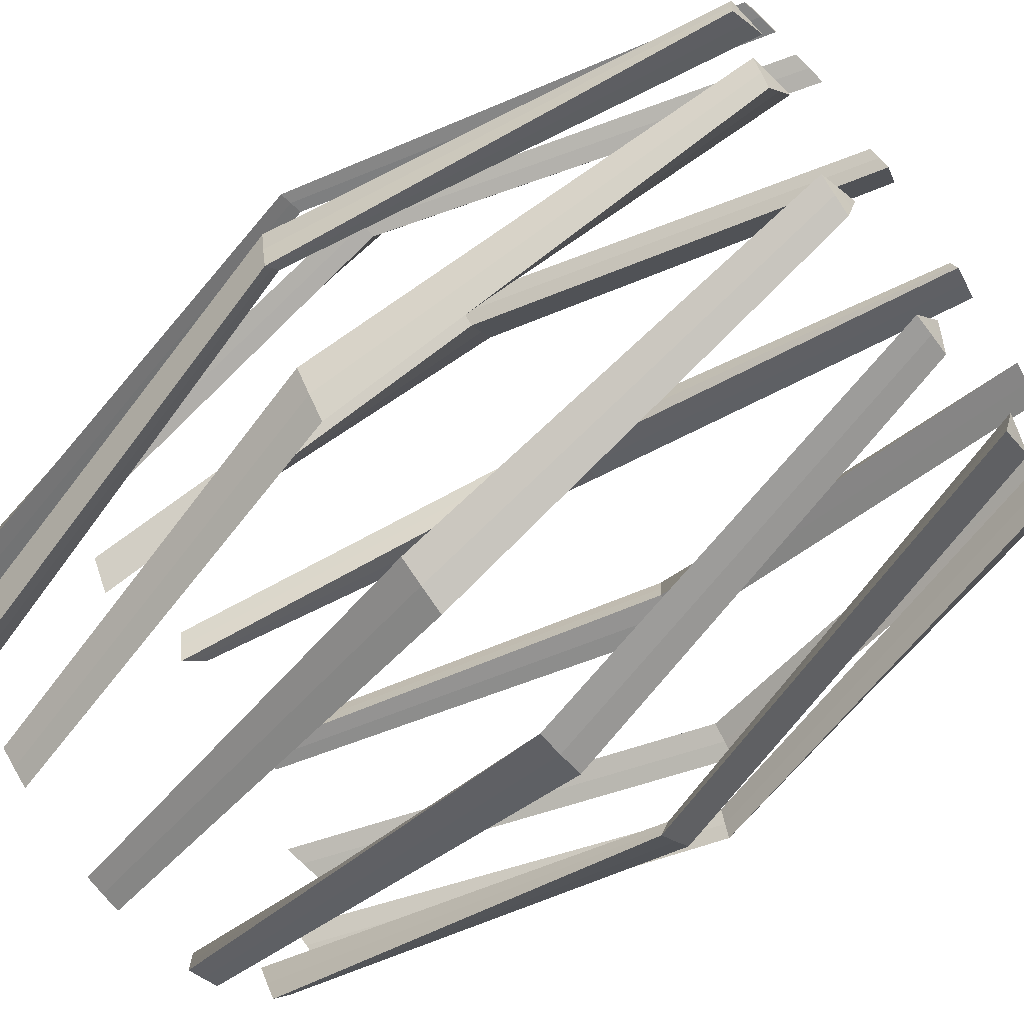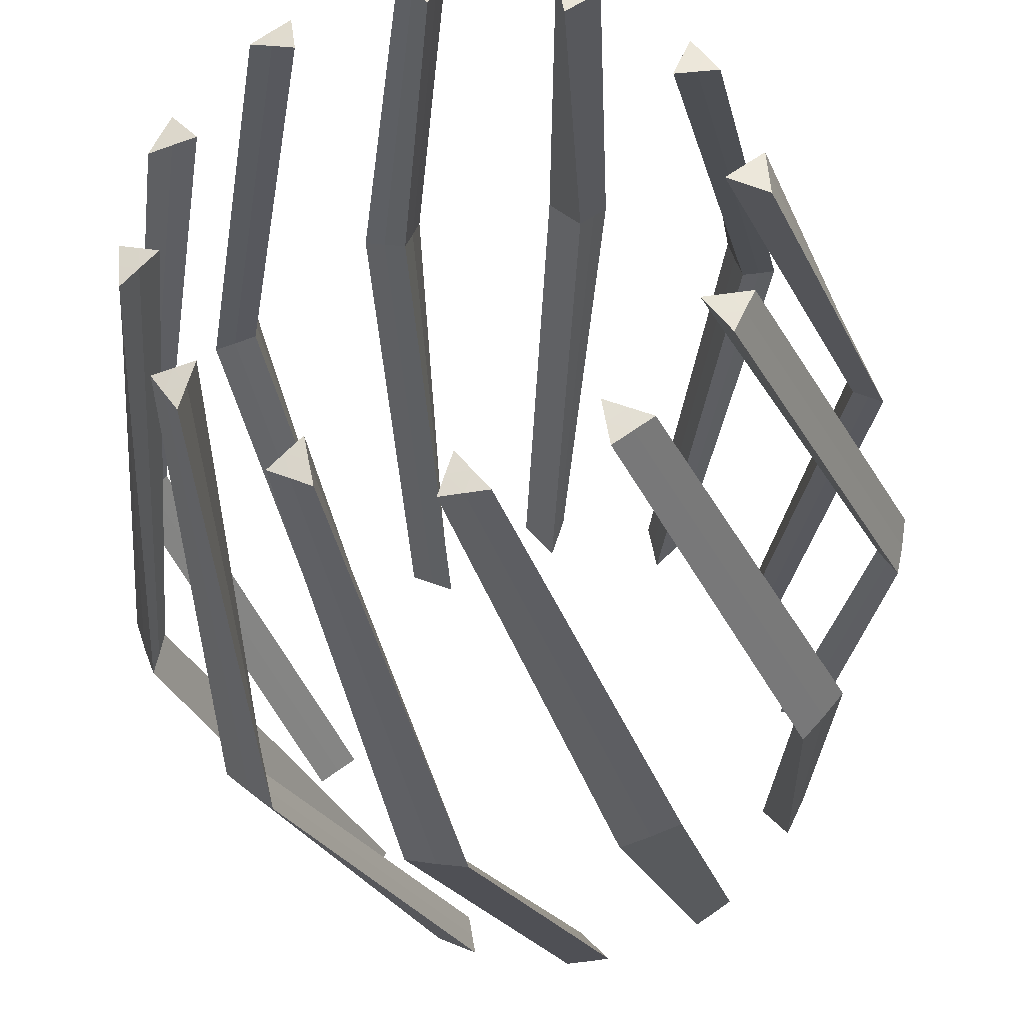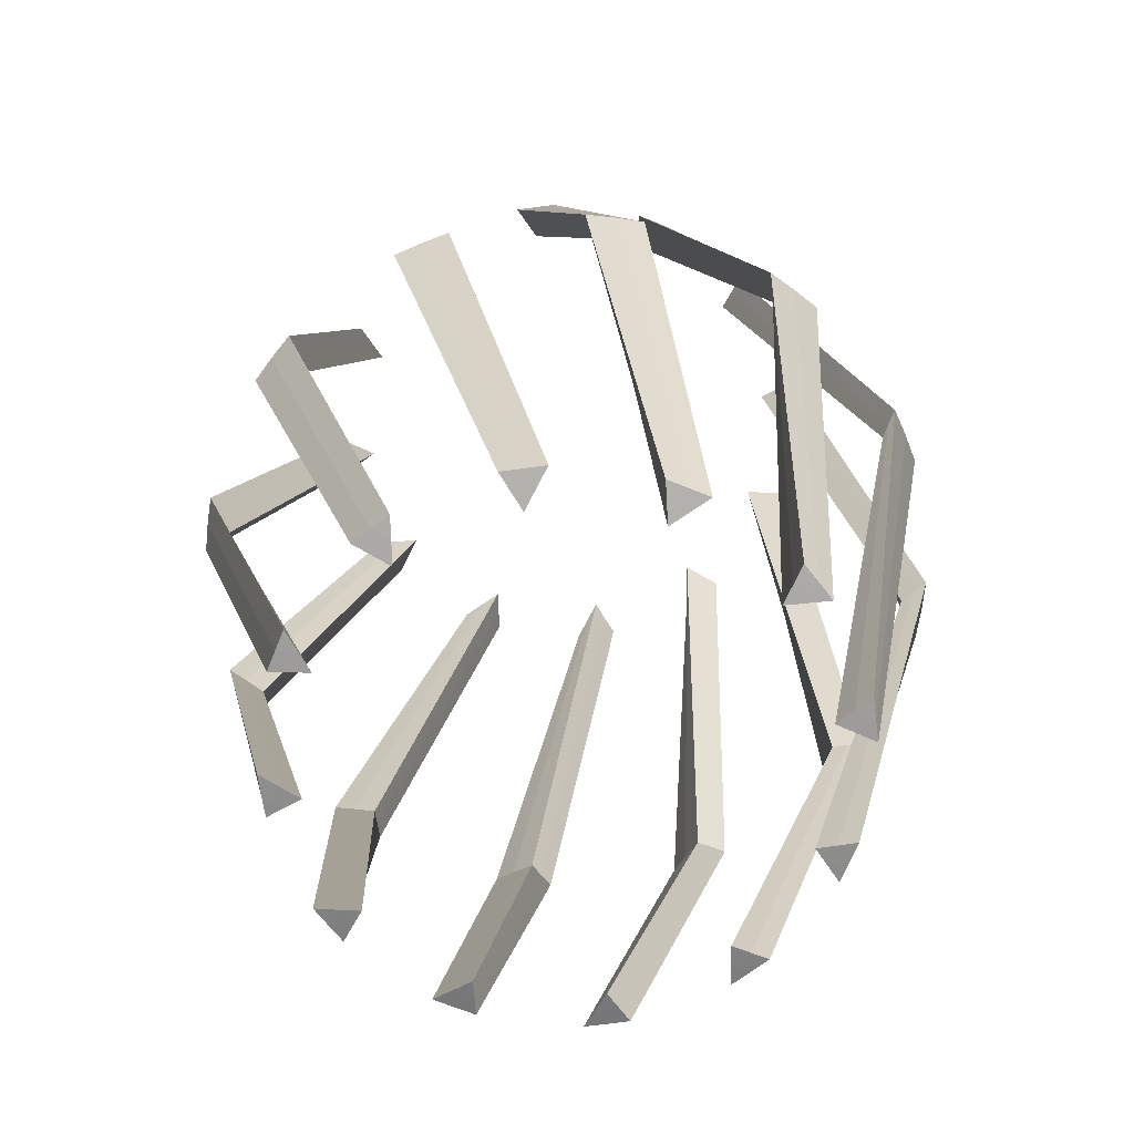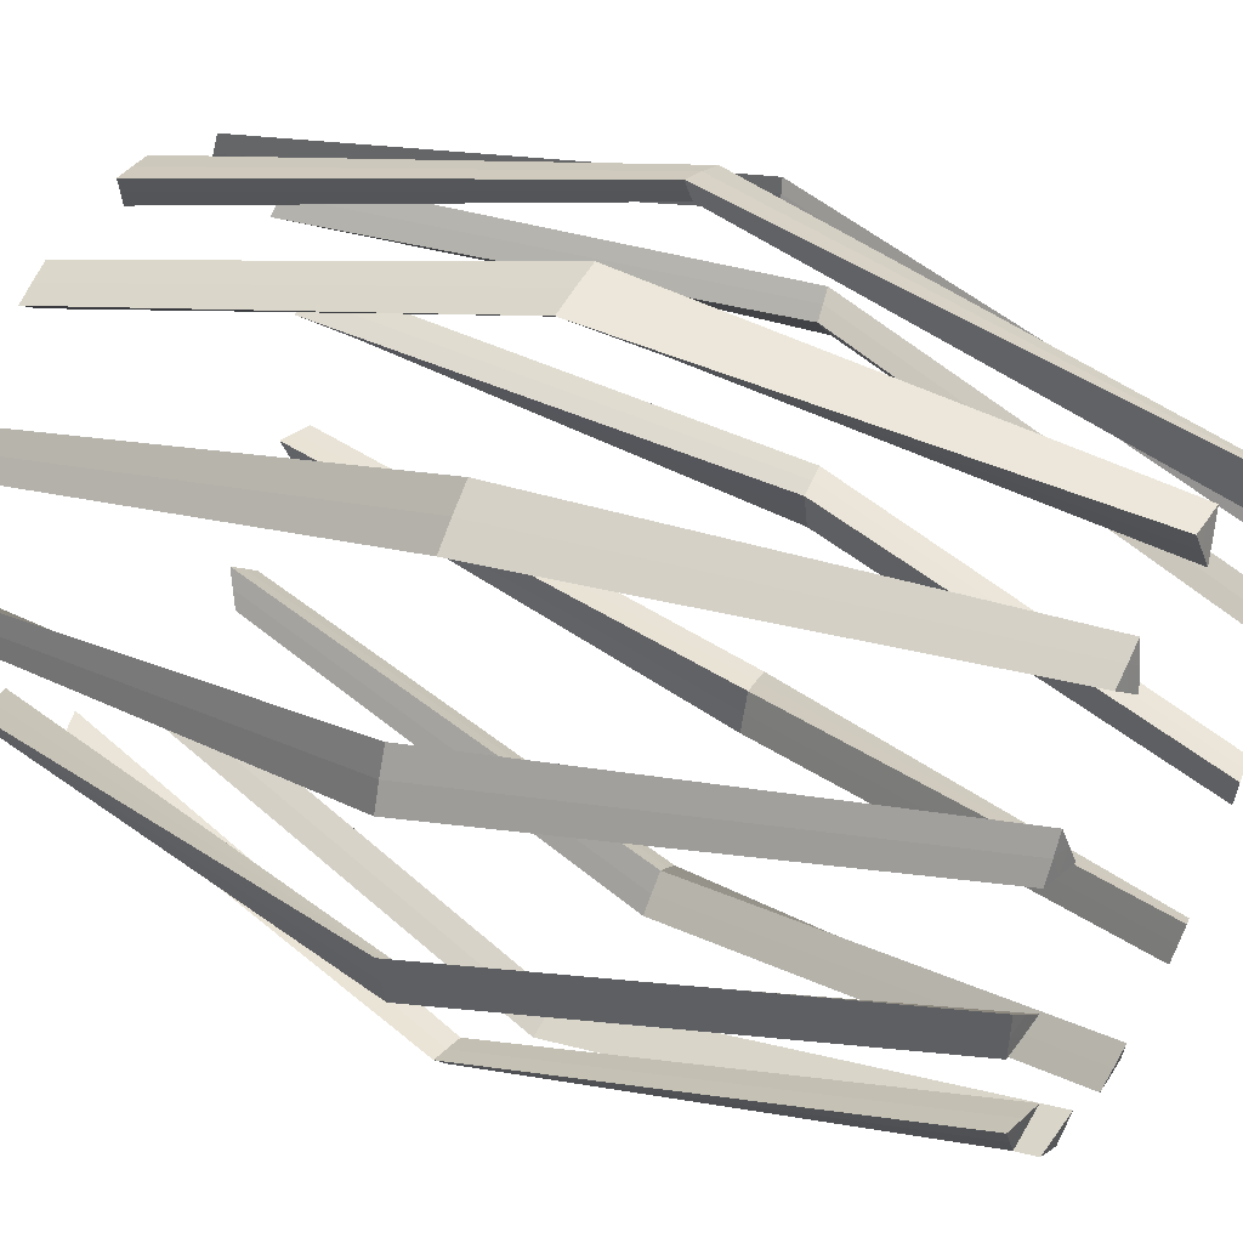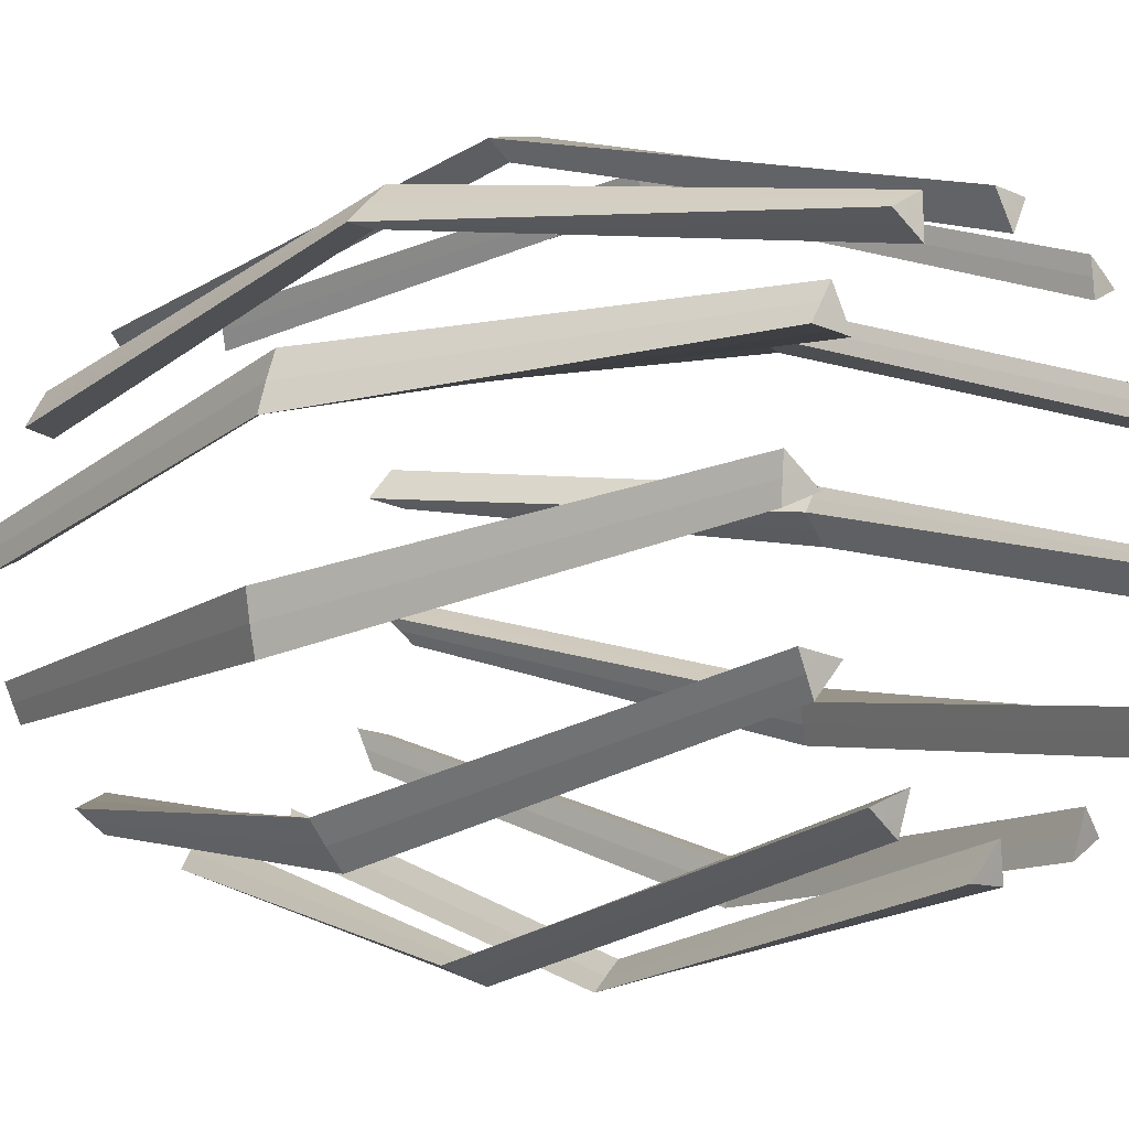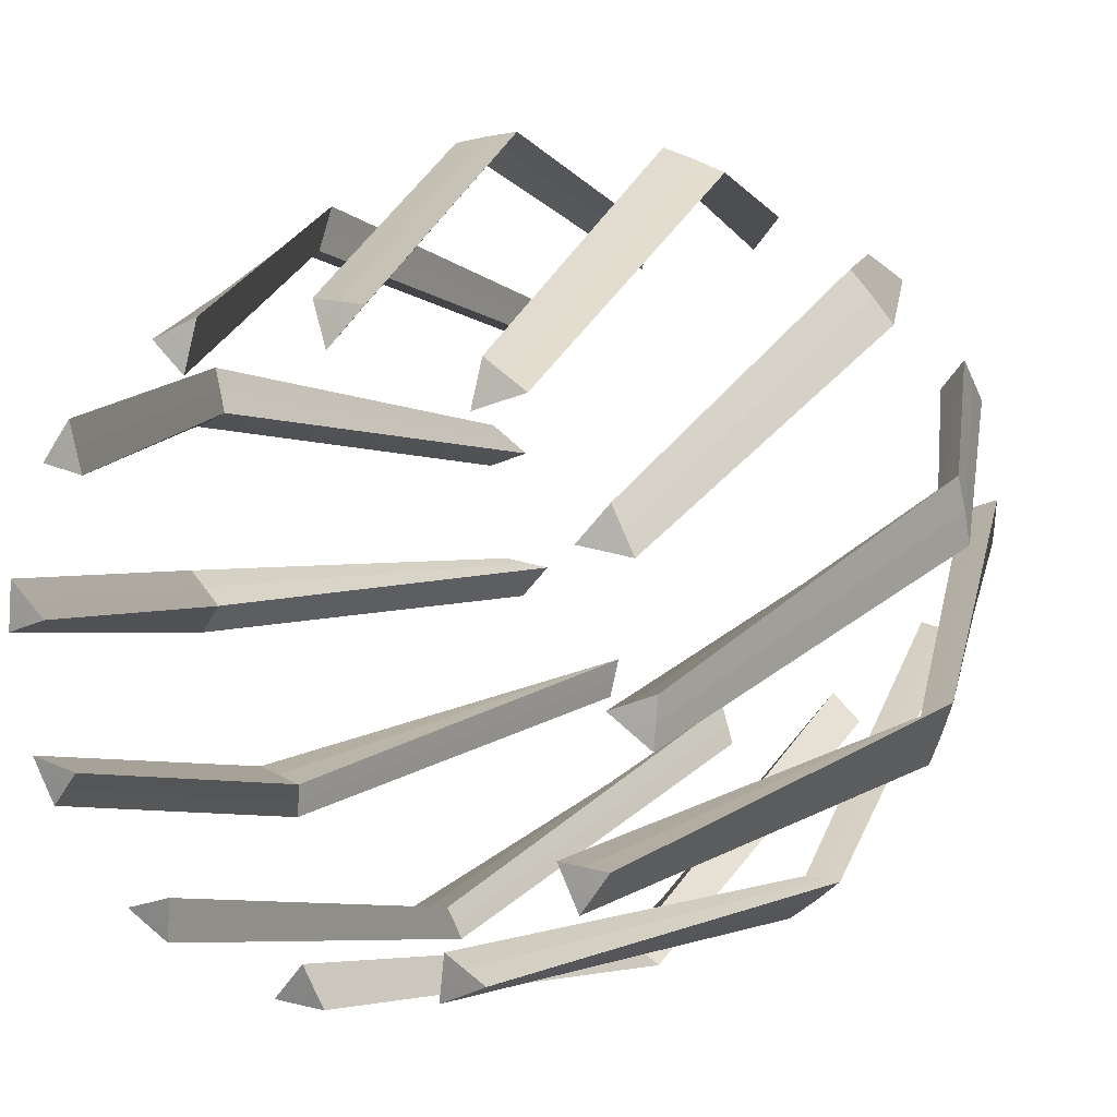
<metadata>
{"format":"obj","ext":"obj","renderer":"f3d","projection":"perspective","resolution":1024,"background":"white","views":[{"elev":-64.6,"azim":127.3,"up":"+Y"},{"elev":-32.5,"azim":7.4,"up":"+Y"},{"elev":-68.3,"azim":102.2,"up":"+Z"},{"elev":41.4,"azim":118.8,"up":"+Y"},{"elev":-4.6,"azim":132.1,"up":"+Y"},{"elev":10.7,"azim":-156.7,"up":"+Y"}]}
</metadata>
<code>
o Cylinder
v -0.3006 0 0.5
v -0.2606 -0.1499 -0.5
v -0.2604 -0.1503 0.5
v -0.1508 -0.2601 -0.5
v -0.1503 -0.2604 0.5
v -0.000533 -0.3006 -0.5
v 0 -0.3006 0.5
v 0.1499 -0.2606 -0.5
v 0.1503 -0.2604 0.5
v 0.2601 -0.1508 -0.5
v 0.2604 -0.1503 0.5
v 0.3006 -0.000533 -0.5
v 0.3006 -0 0.5
v 0.2606 0.1499 -0.5
v 0.2604 0.1503 0.5
v 0.1508 0.2601 -0.5
v 0.1503 0.2604 0.5
v 0.000533 0.3006 -0.5
v 0 0.3006 0.5
v -0.1499 0.2606 -0.5
v -0.1503 0.2604 0.5
v -0.2601 0.1508 -0.5
v -0.2604 0.1503 0.5
v -0.3006 0.000533 -0.5
v -0.2969 -0.04739 0.5
v -0.2337 -0.1891 -0.5
v -0.2334 -0.1895 0.5
v -0.1079 -0.2806 -0.5
v -0.1074 -0.2808 0.5
v 0.04686 -0.297 -0.5
v 0.04739 -0.2969 0.5
v 0.1891 -0.2337 -0.5
v 0.1895 -0.2334 0.5
v 0.2806 -0.1079 -0.5
v 0.2808 -0.1074 0.5
v 0.297 0.04686 -0.5
v 0.2969 0.04739 0.5
v 0.2337 0.1891 -0.5
v 0.2334 0.1895 0.5
v 0.1079 0.2806 -0.5
v 0.1074 0.2808 0.5
v -0.04686 0.297 -0.5
v -0.04739 0.2969 0.5
v -0.1891 0.2337 -0.5
v -0.1895 0.2334 0.5
v -0.2806 0.1079 -0.5
v -0.2808 0.1074 0.5
v -0.297 -0.04686 -0.5
v -0.2595 -0.01564 0.508
v -0.2172 -0.1429 -0.508
v -0.2169 -0.1433 0.508
v -0.1166 -0.2323 -0.508
v -0.1162 -0.2326 0.508
v 0.01518 -0.2595 -0.508
v 0.01564 -0.2595 0.508
v 0.1429 -0.2172 -0.508
v 0.1433 -0.2169 0.508
v 0.2323 -0.1166 -0.508
v 0.2326 -0.1162 0.508
v 0.2595 0.01518 -0.508
v 0.2595 0.01564 0.508
v 0.2172 0.1429 -0.508
v 0.2169 0.1433 0.508
v 0.1166 0.2323 -0.508
v 0.1162 0.2326 0.508
v -0.01518 0.2595 -0.508
v -0.01564 0.2595 0.508
v -0.1429 0.2172 -0.508
v -0.1433 0.2169 0.508
v -0.2323 0.1166 -0.508
v -0.2326 0.1162 0.508
v -0.2595 -0.01518 -0.508
v 0.07789 0.3794 0
v 0.1334 0.2466 0.5041
v 0.1289 0.2707 0.5001
v 0.04299 0.4103 0
v -0.02317 0.2989 -0.5001
v -0.007261 0.2803 -0.5041
v -0.03116 0.2785 -0.5041
v 0.1118 0.2569 0.5041
v 0.2572 0.2896 0
v 0.2389 0.1469 0.5041
v 0.247 0.17 0.5001
v 0.2424 0.3338 0
v 0.1294 0.2704 -0.5001
v 0.1339 0.2464 -0.5041
v 0.1123 0.2567 -0.5041
v 0.2253 0.1666 0.5041
v 0.3675 0.1222 0
v 0.2803 0.007758 0.5041
v 0.2989 0.0237 0.5001
v 0.3768 0.1679 0
v 0.2473 0.1695 -0.5001
v 0.2391 0.1464 -0.5041
v 0.2256 0.1662 -0.5041
v 0.2784 0.03165 0.5041
v 0.2785 0.03116 -0.5041
v 0.2803 0.007261 -0.5041
v 0.2989 0.02317 -0.5001
v 0.2464 -0.1339 -0.5041
v 0.2704 -0.1294 -0.5001
v 0.2567 -0.1123 -0.5041
v 0.1464 -0.2391 -0.5041
v 0.1695 -0.2473 -0.5001
v 0.1662 -0.2256 -0.5041
v 0.4103 -0.04299 0
v 0.2569 -0.1118 0.5041
v 0.3794 -0.07789 0
v 0.3984 -0.1071 0
v 0.2466 -0.1334 0.5041
v 0.2707 -0.1289 0.5001
v 0.3338 -0.2424 0
v 0.1666 -0.2253 0.5041
v 0.2896 -0.2572 0
v 0.2915 -0.292 0
v 0.17 -0.247 0.5001
v 0.1469 -0.2389 0.5041
v 0.1679 -0.3768 0
v 0.03165 -0.2784 0.5041
v 0.1222 -0.3675 0
v 0.1064 -0.3986 0
v 0.007758 -0.2803 0.5041
v 0.0237 -0.2989 0.5001
v -0.04299 -0.4103 0
v -0.1118 -0.2569 0.5041
v -0.07789 -0.3794 0
v 0.03116 -0.2785 -0.5041
v -0.1071 -0.3984 0
v -0.1289 -0.2707 0.5001
v 0.02317 -0.2989 -0.5001
v -0.1334 -0.2466 0.5041
v 0.007262 -0.2803 -0.5041
v -0.2424 -0.3338 0
v -0.2253 -0.1666 0.5041
v -0.2572 -0.2896 0
v -0.1123 -0.2567 -0.5041
v -0.292 -0.2915 0
v -0.247 -0.17 0.5001
v -0.1294 -0.2704 -0.5001
v -0.2389 -0.1469 0.5041
v -0.1339 -0.2464 -0.5041
v -0.3768 -0.1679 0
v -0.2784 -0.03165 0.5041
v -0.3675 -0.1222 0
v -0.2256 -0.1662 -0.5041
v -0.3986 -0.1064 0
v -0.2989 -0.0237 0.5001
v -0.2473 -0.1695 -0.5001
v -0.2803 -0.007758 0.5041
v -0.2391 -0.1464 -0.5041
v -0.4103 0.04299 0
v -0.2569 0.1118 0.5041
v -0.3794 0.07789 0
v -0.2785 -0.03115 -0.5041
v -0.3984 0.1071 0
v -0.2466 0.1334 0.5041
v -0.2803 -0.007261 -0.5041
v -0.2989 -0.02317 -0.5001
v -0.2707 0.1289 0.5001
v -0.3338 0.2424 0
v -0.1666 0.2253 0.5041
v -0.2896 0.2572 0
v -0.2567 0.1123 -0.5041
v -0.2915 0.292 0
v -0.1469 0.2389 0.5041
v -0.2464 0.1339 -0.5041
v -0.2704 0.1294 -0.5001
v -0.17 0.247 0.5001
v -0.1064 0.3986 0
v -0.007758 0.2803 0.5041
v -0.1222 0.3675 0
v -0.1464 0.2391 -0.5041
v -0.1679 0.3768 0
v -0.03165 0.2784 0.5041
v -0.1662 0.2256 -0.5041
v -0.1695 0.2473 -0.5001
v -0.0237 0.2989 0.5001
v 0.292 0.2915 0
v 0.3986 0.1064 0
v 0.1071 0.3984 0
v 0.3833 0.1138 0
v 0.3884 0.1374 0
v 0.3721 0.1461 0
v -0.1374 0.3884 0
v -0.1461 0.3721 0
v -0.1138 0.3833 0
v -0.3132 0.2677 0
v -0.2902 0.2751 0
v -0.3126 0.2492 0
v -0.4051 0.0752 0
v -0.3889 0.09311 0
v -0.3953 0.05954 0
v -0.3833 -0.1138 0
v -0.3884 -0.1374 0
v -0.3721 -0.1461 0
v -0.2751 -0.2902 0
v -0.2677 -0.3132 0
v -0.2492 -0.3126 0
v -0.09311 -0.3889 0
v -0.0752 -0.4051 0
v -0.05954 -0.3953 0
v 0.1374 -0.3884 0
v 0.1138 -0.3833 0
v 0.1461 -0.3721 0
v 0.2902 -0.2751 0
v 0.3132 -0.2677 0
v 0.3126 -0.2492 0
v 0.4051 -0.0752 0
v 0.3889 -0.09311 0
v 0.3953 -0.05954 0
v 0.2751 0.2902 0
v 0.2677 0.3132 0
v 0.2492 0.3126 0
v 0.09311 0.3889 0
v 0.0752 0.4051 0
v 0.05954 0.3953 0
f 216 76 41 80
f 215 76 42 77
f 214 74 17 180
f 213 88 39 84
f 212 85 40 84
f 211 178 15 82
f 36 99 97
f 210 108 59 107
f 209 98 12 109
f 208 106 35 111
f 207 114 57 113
f 206 115 10 101
f 205 117 57 114
f 204 120 55 119
f 203 103 8 121
f 202 118 31 123
f 201 126 53 125
f 200 124 29 129
f 199 132 6 128
f 198 135 51 134
f 197 133 27 138
f 196 141 4 137
f 195 144 49 143
f 194 142 25 147
f 193 150 2 146
f 192 153 71 152
f 191 153 72 157
f 190 155 24 158
f 189 162 69 161
f 188 162 70 166
f 187 164 22 167
f 186 170 67 171
f 185 175 68 171
f 184 176 44 173
f 183 96 37 92
f 182 93 38 92
f 58 102 100
f 56 105 103
f 30 130 127
f 28 139 136
f 26 148 145
f 48 158 154
f 46 167 163
f 20 172 176
f 181 179 13 90
f 42 79 77
f 40 85 87
f 38 93 95
f 13 91 90
f 59 110 107
f 33 113 116
f 55 122 119
f 29 125 129
f 27 134 138
f 25 143 147
f 71 156 152
f 69 165 161
f 67 170 174
f 17 74 75
f 15 83 82
f 82 88 63
f 82 83 88
f 83 39 88
f 75 80 41
f 75 74 80
f 74 65 80
f 174 177 43
f 174 170 177
f 170 19 177
f 161 168 45
f 161 165 168
f 165 21 168
f 152 159 47
f 152 156 159
f 156 23 159
f 147 149 1
f 147 143 149
f 143 49 149
f 138 140 3
f 138 134 140
f 134 51 140
f 129 131 5
f 129 125 131
f 125 53 131
f 119 123 31
f 119 122 123
f 122 7 123
f 116 117 9
f 116 113 117
f 113 57 117
f 107 111 35
f 107 110 111
f 110 11 111
f 90 96 61
f 90 91 96
f 91 37 96
f 95 94 62
f 95 93 94
f 93 14 94
f 87 86 64
f 87 85 86
f 85 16 86
f 77 78 18
f 77 79 78
f 79 66 78
f 89 181 90 61
f 62 94 181 89
f 94 14 179 181
f 176 175 44
f 176 172 175
f 172 68 175
f 163 166 70
f 163 167 166
f 167 22 166
f 154 157 72
f 154 158 157
f 158 24 157
f 145 150 50
f 145 148 150
f 148 2 150
f 136 141 52
f 136 139 141
f 139 4 141
f 127 132 54
f 127 130 132
f 130 6 132
f 103 104 8
f 103 105 104
f 105 32 104
f 100 101 10
f 100 102 101
f 102 34 101
f 91 182 92 37
f 13 179 182 91
f 179 14 93 182
f 95 183 92 38
f 62 89 183 95
f 89 61 96 183
f 177 184 173 43
f 19 169 184 177
f 169 20 176 184
f 174 185 171 67
f 43 173 185 174
f 173 44 175 185
f 172 186 171 68
f 20 169 186 172
f 169 19 170 186
f 160 187 167 46
f 45 168 187 160
f 168 21 164 187
f 164 188 166 22
f 21 165 188 164
f 165 69 162 188
f 160 189 161 45
f 46 163 189 160
f 163 70 162 189
f 151 190 158 48
f 47 159 190 151
f 159 23 155 190
f 155 191 157 24
f 23 156 191 155
f 156 71 153 191
f 151 192 152 47
f 48 154 192 151
f 154 72 153 192
f 149 193 146 1
f 49 144 193 149
f 144 50 150 193
f 146 194 147 1
f 2 148 194 146
f 148 26 142 194
f 142 195 143 25
f 26 145 195 142
f 145 50 144 195
f 140 196 137 3
f 51 135 196 140
f 135 52 141 196
f 137 197 138 3
f 4 139 197 137
f 139 28 133 197
f 133 198 134 27
f 28 136 198 133
f 136 52 135 198
f 131 199 128 5
f 53 126 199 131
f 126 54 132 199
f 128 200 129 5
f 6 130 200 128
f 130 30 124 200
f 124 201 125 29
f 30 127 201 124
f 127 54 126 201
f 121 202 123 7
f 8 104 202 121
f 104 32 118 202
f 122 203 121 7
f 55 120 203 122
f 120 56 103 203
f 118 204 119 31
f 32 105 204 118
f 105 56 120 204
f 100 205 114 58
f 10 115 205 100
f 115 9 117 205
f 112 206 101 34
f 33 116 206 112
f 116 9 115 206
f 112 207 113 33
f 34 102 207 112
f 102 58 114 207
f 109 208 111 11
f 12 99 208 109
f 99 36 106 208
f 110 209 109 11
f 59 108 209 110
f 108 60 98 209
f 106 210 107 35
f 36 97 210 106
f 97 60 108 210
f 97 98 60
f 97 99 98
f 99 12 98
f 81 211 82 63
f 64 86 211 81
f 86 16 178 211
f 83 212 84 39
f 15 178 212 83
f 178 16 85 212
f 87 213 84 40
f 64 81 213 87
f 81 63 88 213
f 78 214 180 18
f 66 73 214 78
f 73 65 74 214
f 180 215 77 18
f 17 75 215 180
f 75 41 76 215
f 73 216 80 65
f 66 79 216 73
f 79 42 76 216

</code>
